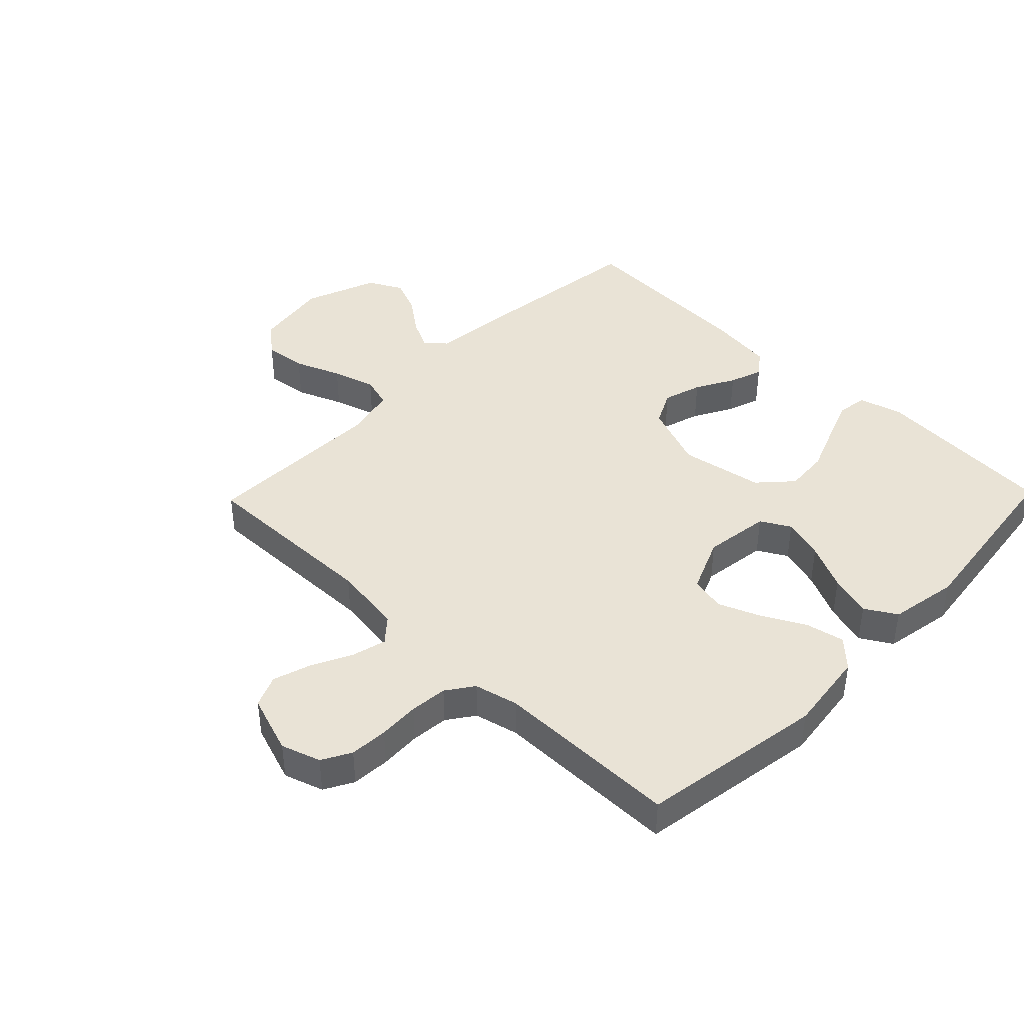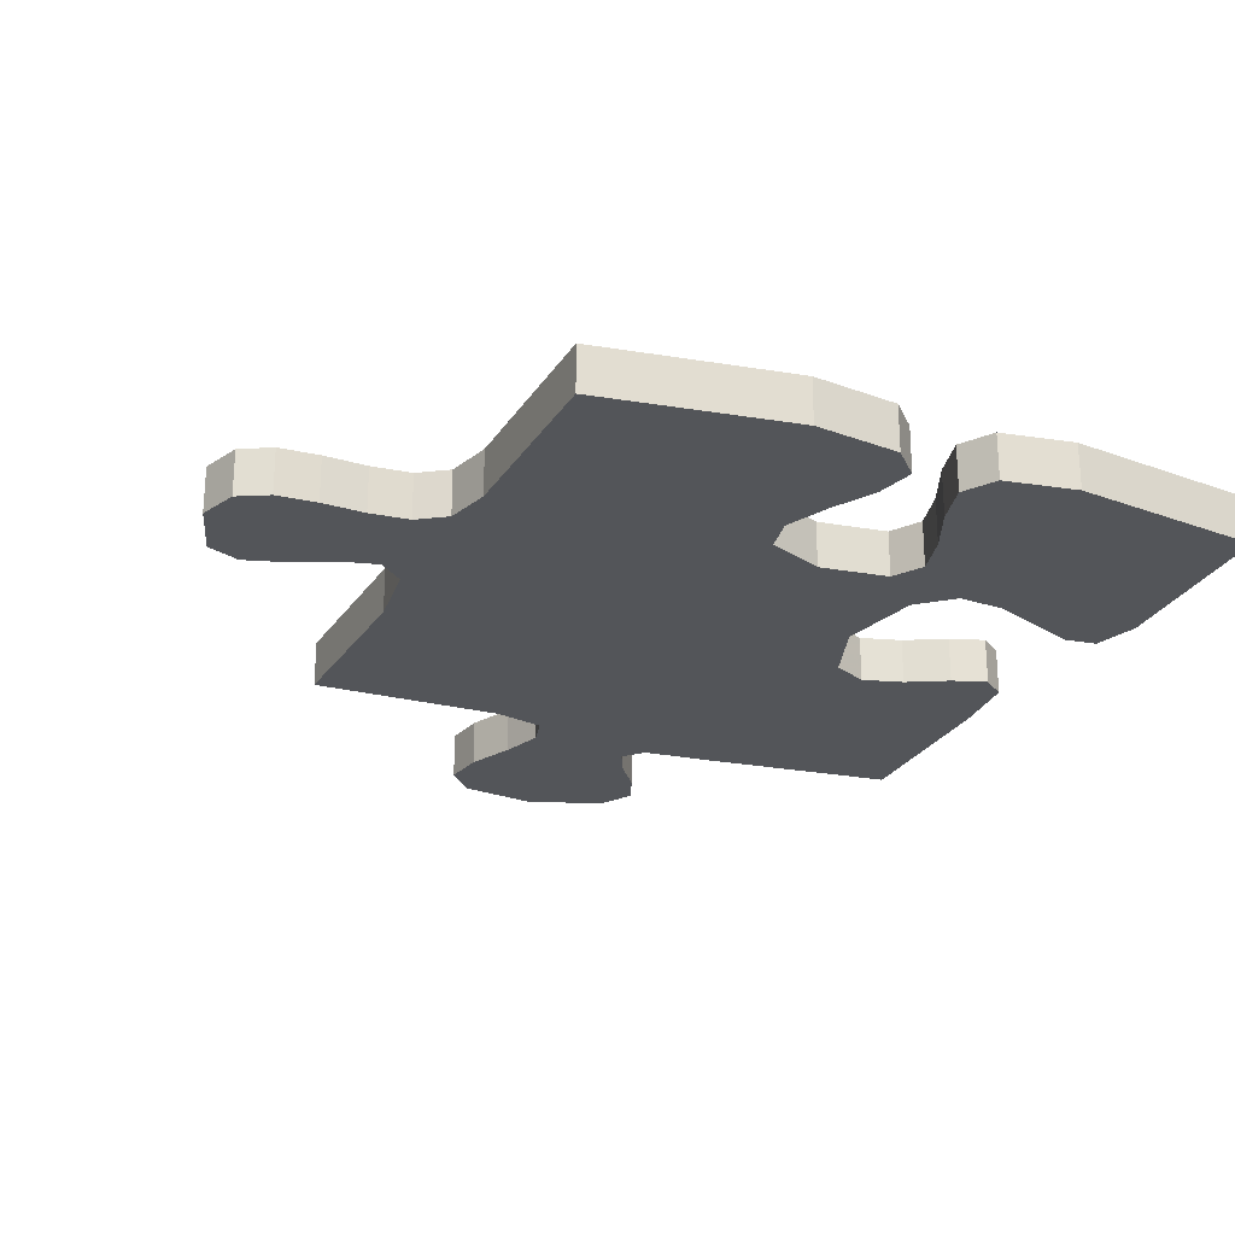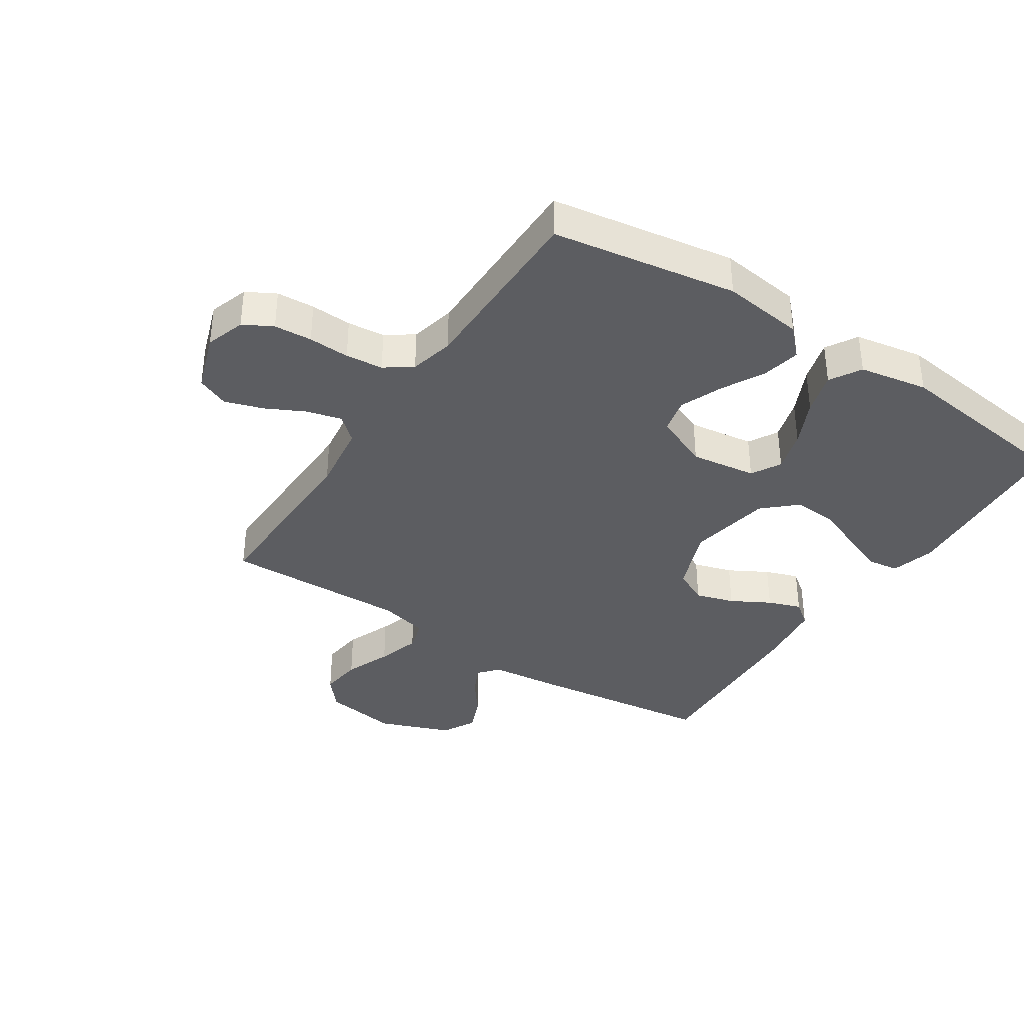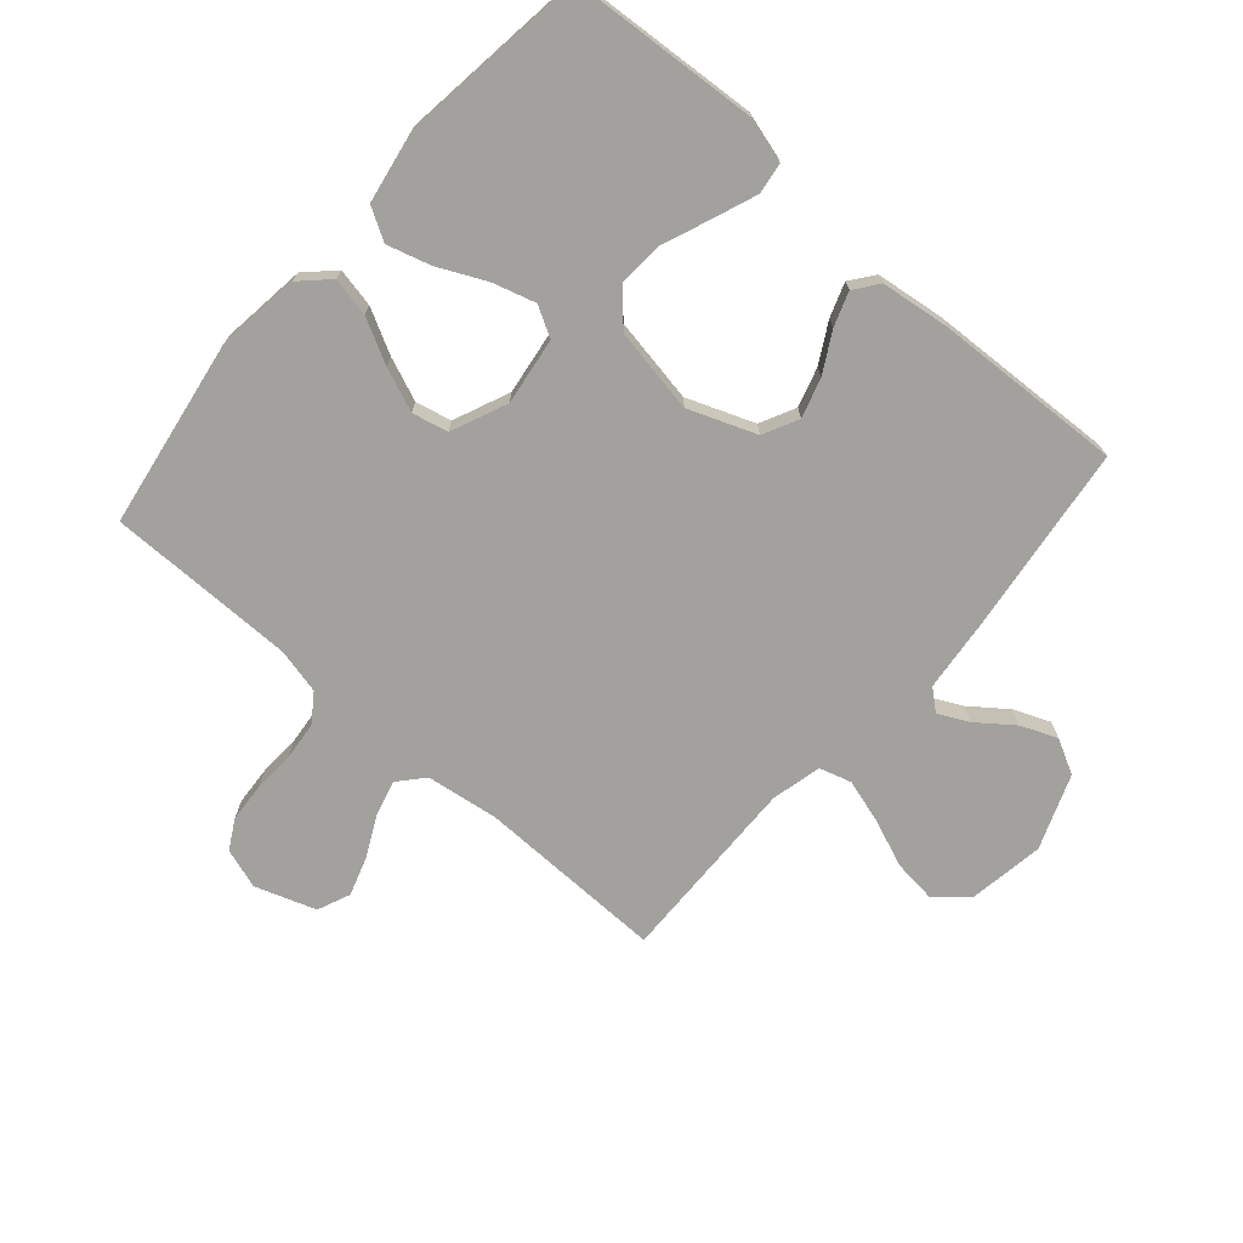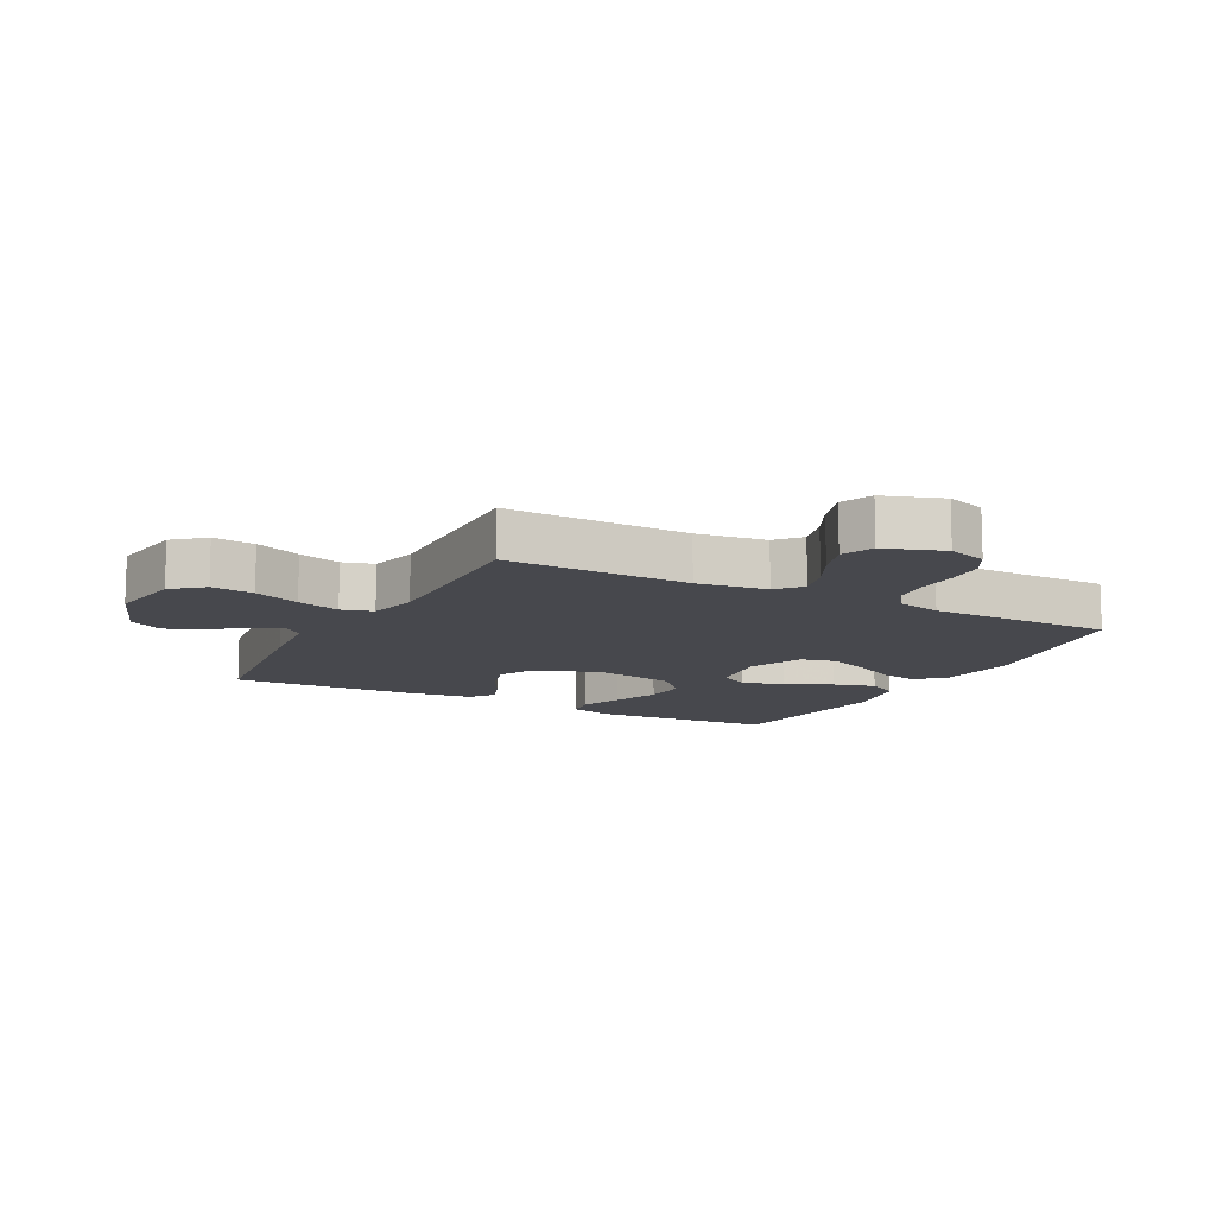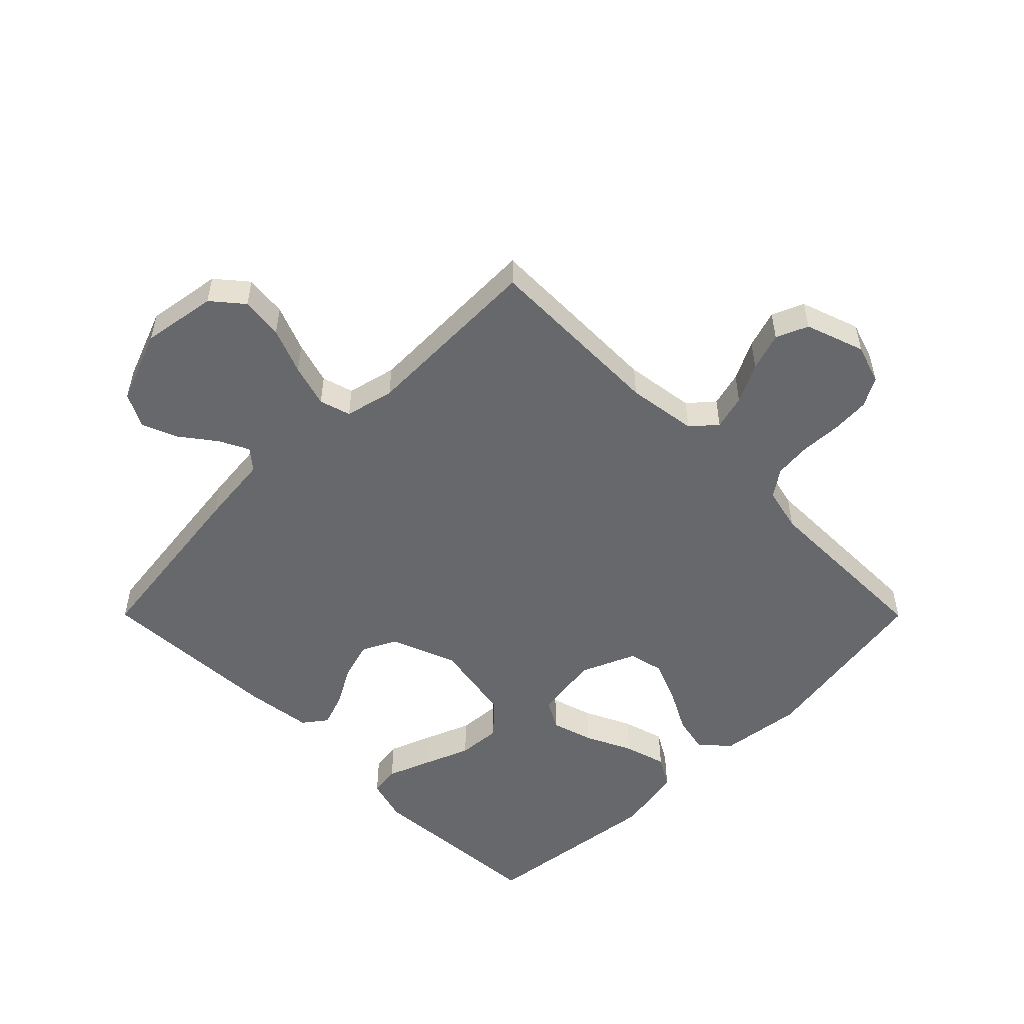
<metadata>
{"format":"obj","ext":"obj","renderer":"f3d","projection":"perspective","resolution":1024,"background":"white","views":[{"elev":42.0,"azim":-45.9,"up":"+Y"},{"elev":-24.2,"azim":-24.5,"up":"+Y"},{"elev":-37.0,"azim":-33.3,"up":"+Y"},{"elev":-72.1,"azim":48.9,"up":"+Y"},{"elev":-11.9,"azim":-117.8,"up":"+Y"},{"elev":-52.5,"azim":-135.1,"up":"+Y"}]}
</metadata>
<code>
v 0.5 0.07 -0.5
v 0.2 0.07 -0.538
v 0.084 0.07 -0.55
v 0.056 0.07 -0.583
v 0.08 0.07 -0.631
v 0.123 0.07 -0.688
v 0.147 0.07 -0.746
v 0.118 0.07 -0.801
v 0 0.07 -0.846
v -0.122 0.07 -0.827
v -0.164 0.07 -0.777
v -0.156 0.07 -0.708
v -0.126 0.07 -0.633
v -0.105 0.07 -0.563
v -0.12 0.07 -0.512
v -0.2 0.07 -0.493
v -0.5 0.07 -0.5
v -0.495 0.07 -0.2
v -0.511 0.07 -0.086
v -0.551 0.07 -0.051
v -0.608 0.07 -0.066
v -0.672 0.07 -0.098
v -0.734 0.07 -0.118
v -0.786 0.07 -0.096
v -0.819 0.07 0
v -0.798 0.07 0.064
v -0.751 0.07 0.09
v -0.689 0.07 0.094
v -0.622 0.07 0.091
v -0.561 0.07 0.097
v -0.517 0.07 0.128
v -0.5 0.07 0.2
v -0.5 0.07 0.5
v -0.2 0.07 0.548
v -0.067 0.07 0.531
v -0.024 0.07 0.487
v -0.037 0.07 0.425
v -0.074 0.07 0.355
v -0.102 0.07 0.286
v -0.089 0.07 0.229
v 0 0.07 0.191
v 0.107 0.07 0.206
v 0.134 0.07 0.254
v 0.114 0.07 0.322
v 0.078 0.07 0.398
v 0.058 0.07 0.467
v 0.088 0.07 0.518
v 0.2 0.07 0.538
v 0.5 0.07 0.5
v 0.521 0.07 0.2
v 0.501 0.07 0.129
v 0.451 0.07 0.122
v 0.381 0.07 0.149
v 0.305 0.07 0.179
v 0.234 0.07 0.184
v 0.181 0.07 0.135
v 0.157 0.07 0
v 0.198 0.07 -0.107
v 0.254 0.07 -0.135
v 0.317 0.07 -0.116
v 0.38 0.07 -0.081
v 0.434 0.07 -0.062
v 0.472 0.07 -0.091
v 0.486 0.07 -0.2
v 0.5 0 -0.5
v 0.2 0 -0.538
v 0.084 0 -0.55
v 0.056 0 -0.583
v 0.08 0 -0.631
v 0.123 0 -0.688
v 0.147 0 -0.746
v 0.118 0 -0.801
v 0 0 -0.846
v -0.122 0 -0.827
v -0.164 0 -0.777
v -0.156 0 -0.708
v -0.126 0 -0.633
v -0.105 0 -0.563
v -0.12 0 -0.512
v -0.2 0 -0.493
v -0.5 0 -0.5
v -0.495 0 -0.2
v -0.511 0 -0.086
v -0.551 0 -0.051
v -0.608 0 -0.066
v -0.672 0 -0.098
v -0.734 0 -0.118
v -0.786 0 -0.096
v -0.819 0 0
v -0.798 0 0.064
v -0.751 0 0.09
v -0.689 0 0.094
v -0.622 0 0.091
v -0.561 0 0.097
v -0.517 0 0.128
v -0.5 0 0.2
v -0.5 0 0.5
v -0.2 0 0.548
v -0.067 0 0.531
v -0.024 0 0.487
v -0.037 0 0.425
v -0.074 0 0.355
v -0.102 0 0.286
v -0.089 0 0.229
v 0 0 0.191
v 0.107 0 0.206
v 0.134 0 0.254
v 0.114 0 0.322
v 0.078 0 0.398
v 0.058 0 0.467
v 0.088 0 0.518
v 0.2 0 0.538
v 0.5 0 0.5
v 0.521 0 0.2
v 0.501 0 0.129
v 0.451 0 0.122
v 0.381 0 0.149
v 0.305 0 0.179
v 0.234 0 0.184
v 0.181 0 0.135
v 0.157 0 0
v 0.198 0 -0.107
v 0.254 0 -0.135
v 0.317 0 -0.116
v 0.38 0 -0.081
v 0.434 0 -0.062
v 0.472 0 -0.091
v 0.486 0 -0.2
f 60 61 62 63
f 59 60 63 64
f 51 52 53 54
f 49 50 51 54
f 49 54 55
f 48 49 55 56
f 44 45 46 47
f 43 44 47 48
f 35 36 37 38
f 35 38 39
f 32 33 34 35
f 31 32 35 39
f 30 31 39 40
f 26 27 28 29
f 26 29 30
f 25 26 30
f 21 22 23 24
f 20 21 24 25
f 16 17 18
f 15 16 18 19
f 10 11 12 13
f 10 13 14
f 9 10 14
f 8 9 14 15
f 5 6 7 8
f 4 5 8 15
f 64 1 2 3
f 59 64 3
f 58 59 3 4
f 57 58 4 15
f 43 48 56 57
f 42 43 57 15
f 41 42 15 19
f 40 41 19 20
f 20 25 30 40
f 127 126 125 124
f 128 127 124 123
f 118 117 116 115
f 118 115 114 113
f 119 118 113
f 120 119 113 112
f 111 110 109 108
f 112 111 108 107
f 102 101 100 99
f 103 102 99
f 99 98 97 96
f 103 99 96 95
f 104 103 95 94
f 93 92 91 90
f 94 93 90
f 94 90 89
f 88 87 86 85
f 89 88 85 84
f 82 81 80
f 83 82 80 79
f 77 76 75 74
f 78 77 74
f 78 74 73
f 79 78 73 72
f 72 71 70 69
f 79 72 69 68
f 67 66 65 128
f 67 128 123
f 68 67 123 122
f 79 68 122 121
f 121 120 112 107
f 79 121 107 106
f 83 79 106 105
f 84 83 105 104
f 104 94 89 84
f 1 65 66 2
f 2 66 67 3
f 3 67 68 4
f 4 68 69 5
f 5 69 70 6
f 6 70 71 7
f 7 71 72 8
f 8 72 73 9
f 9 73 74 10
f 10 74 75 11
f 11 75 76 12
f 12 76 77 13
f 13 77 78 14
f 14 78 79 15
f 15 79 80 16
f 16 80 81 17
f 17 81 82 18
f 18 82 83 19
f 19 83 84 20
f 20 84 85 21
f 21 85 86 22
f 22 86 87 23
f 23 87 88 24
f 24 88 89 25
f 25 89 90 26
f 26 90 91 27
f 27 91 92 28
f 28 92 93 29
f 29 93 94 30
f 30 94 95 31
f 31 95 96 32
f 32 96 97 33
f 33 97 98 34
f 34 98 99 35
f 35 99 100 36
f 36 100 101 37
f 37 101 102 38
f 38 102 103 39
f 39 103 104 40
f 40 104 105 41
f 41 105 106 42
f 42 106 107 43
f 43 107 108 44
f 44 108 109 45
f 45 109 110 46
f 46 110 111 47
f 47 111 112 48
f 48 112 113 49
f 49 113 114 50
f 50 114 115 51
f 51 115 116 52
f 52 116 117 53
f 53 117 118 54
f 54 118 119 55
f 55 119 120 56
f 56 120 121 57
f 57 121 122 58
f 58 122 123 59
f 59 123 124 60
f 60 124 125 61
f 61 125 126 62
f 62 126 127 63
f 63 127 128 64
f 64 128 65 1

</code>
